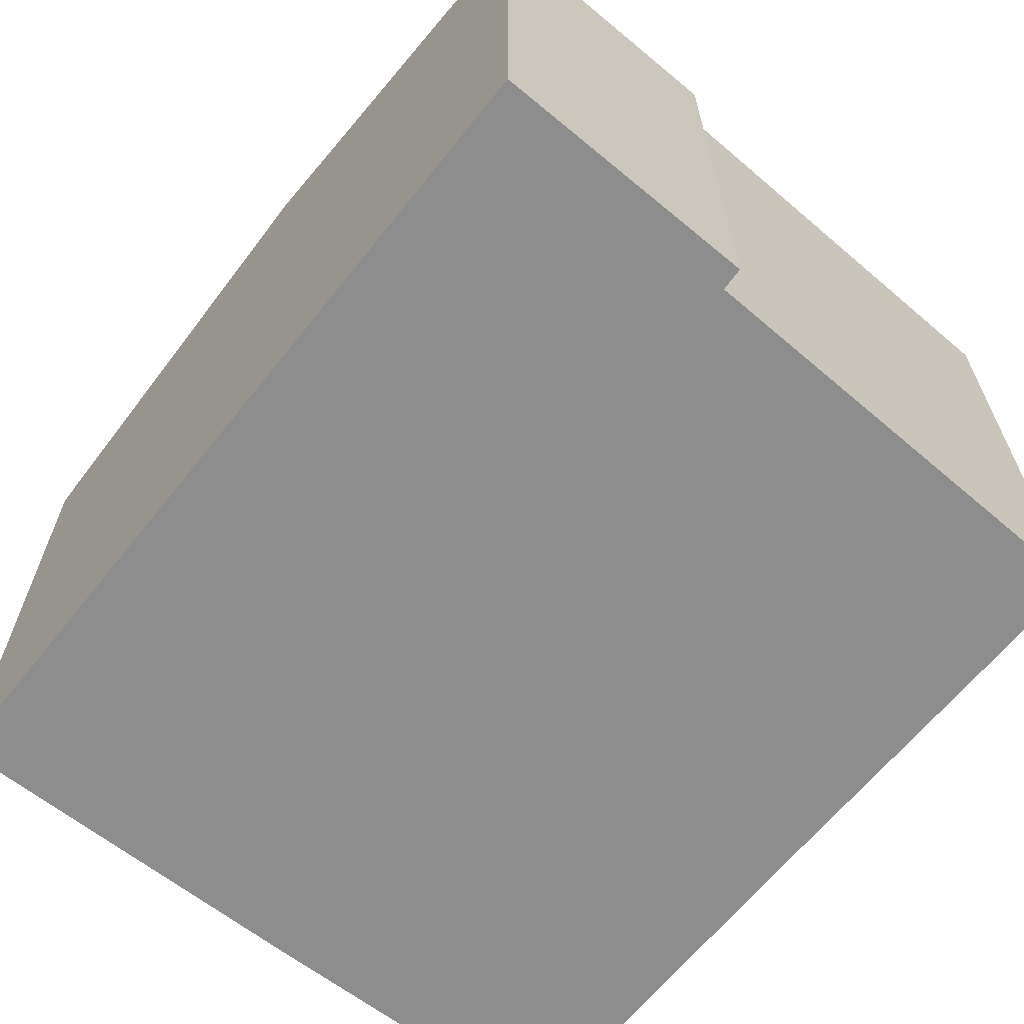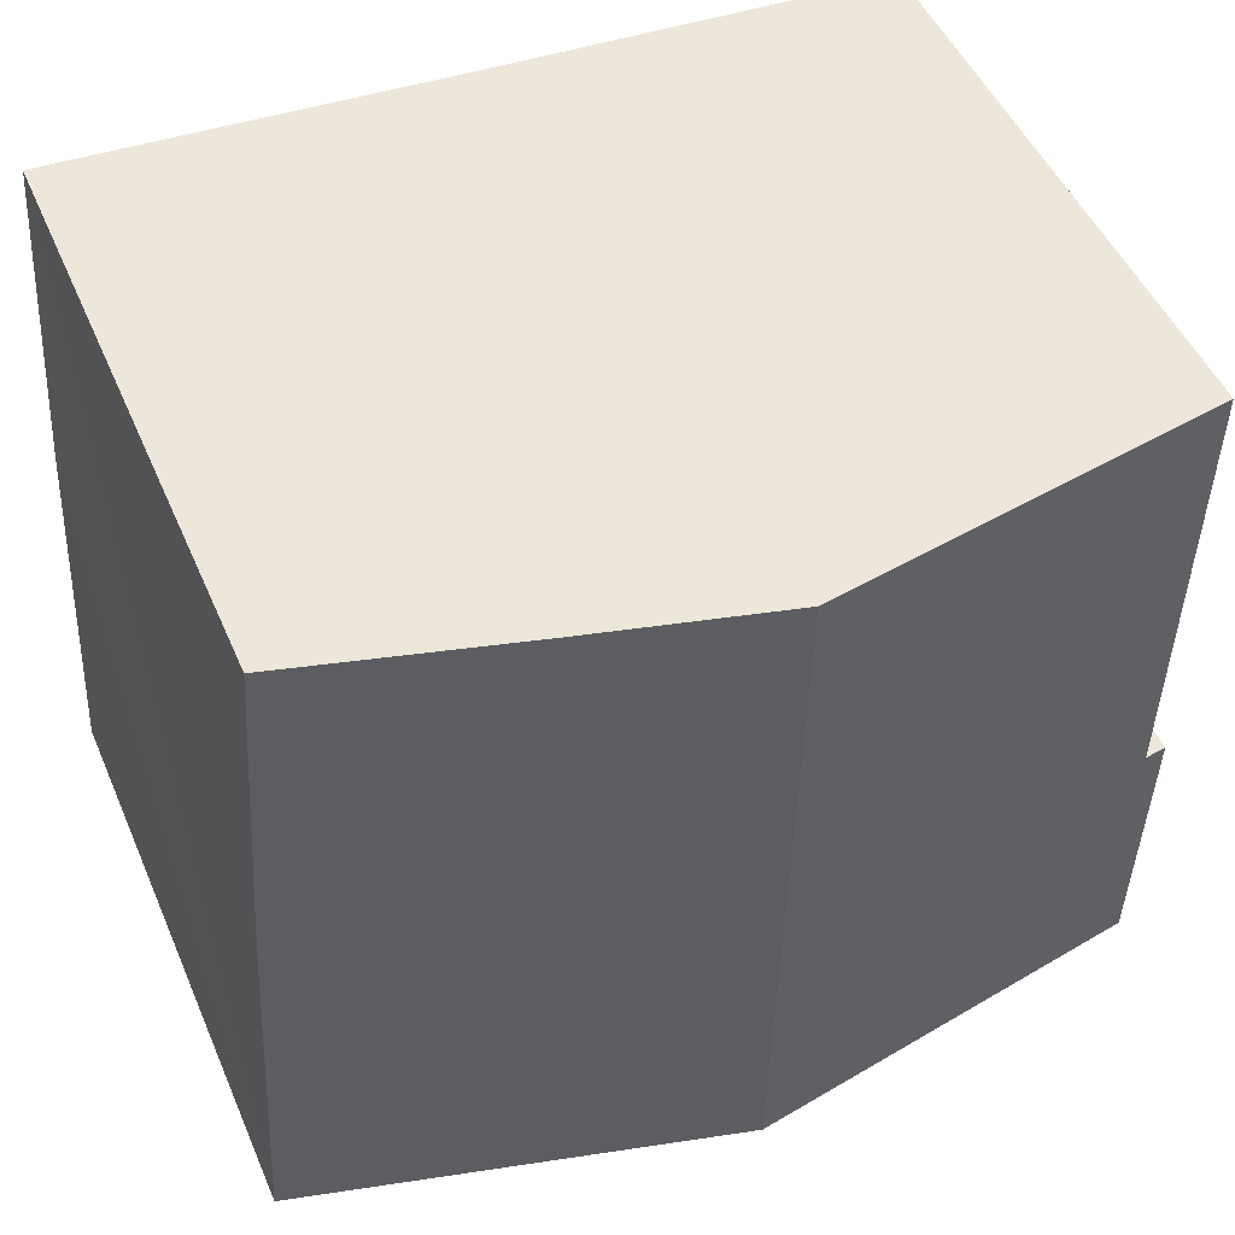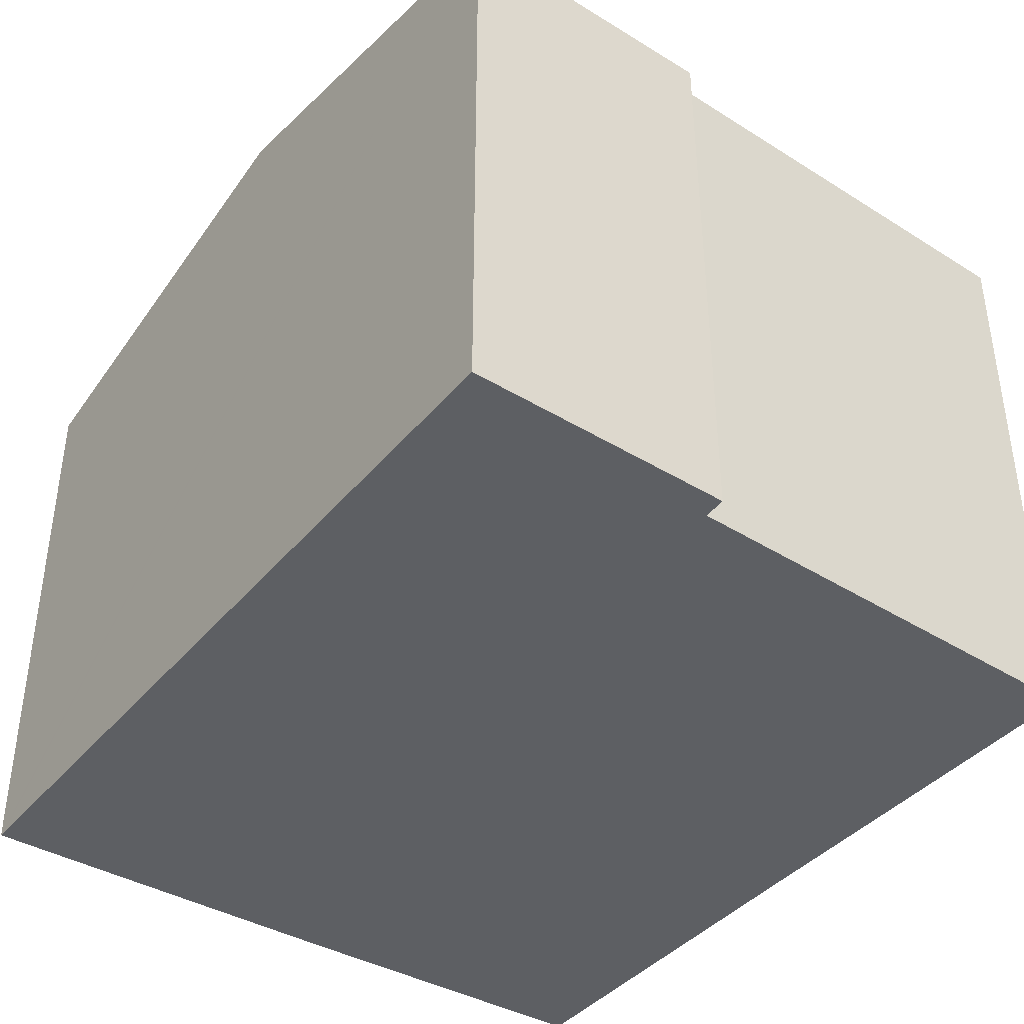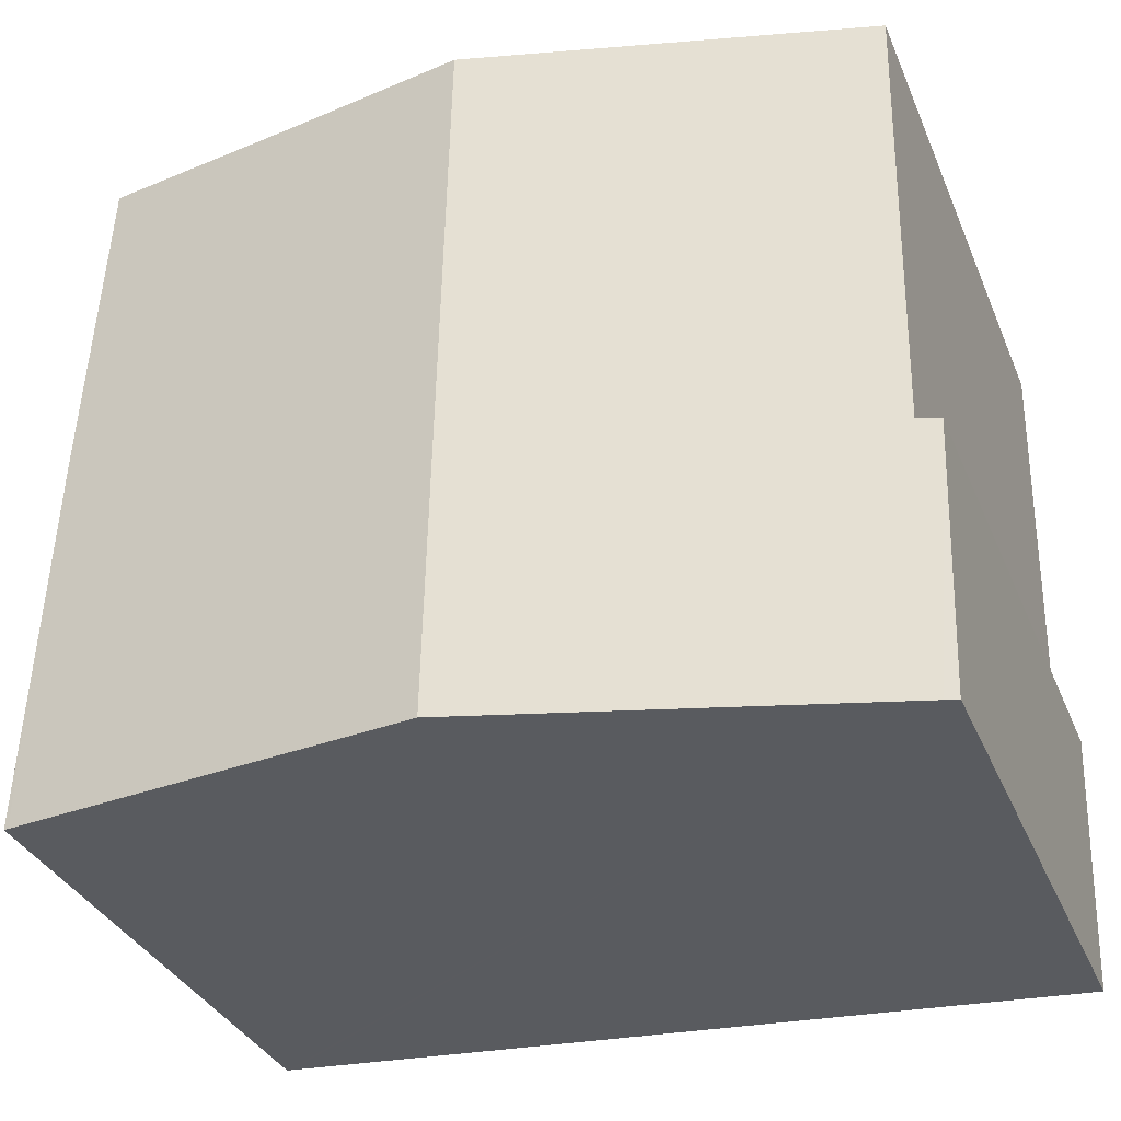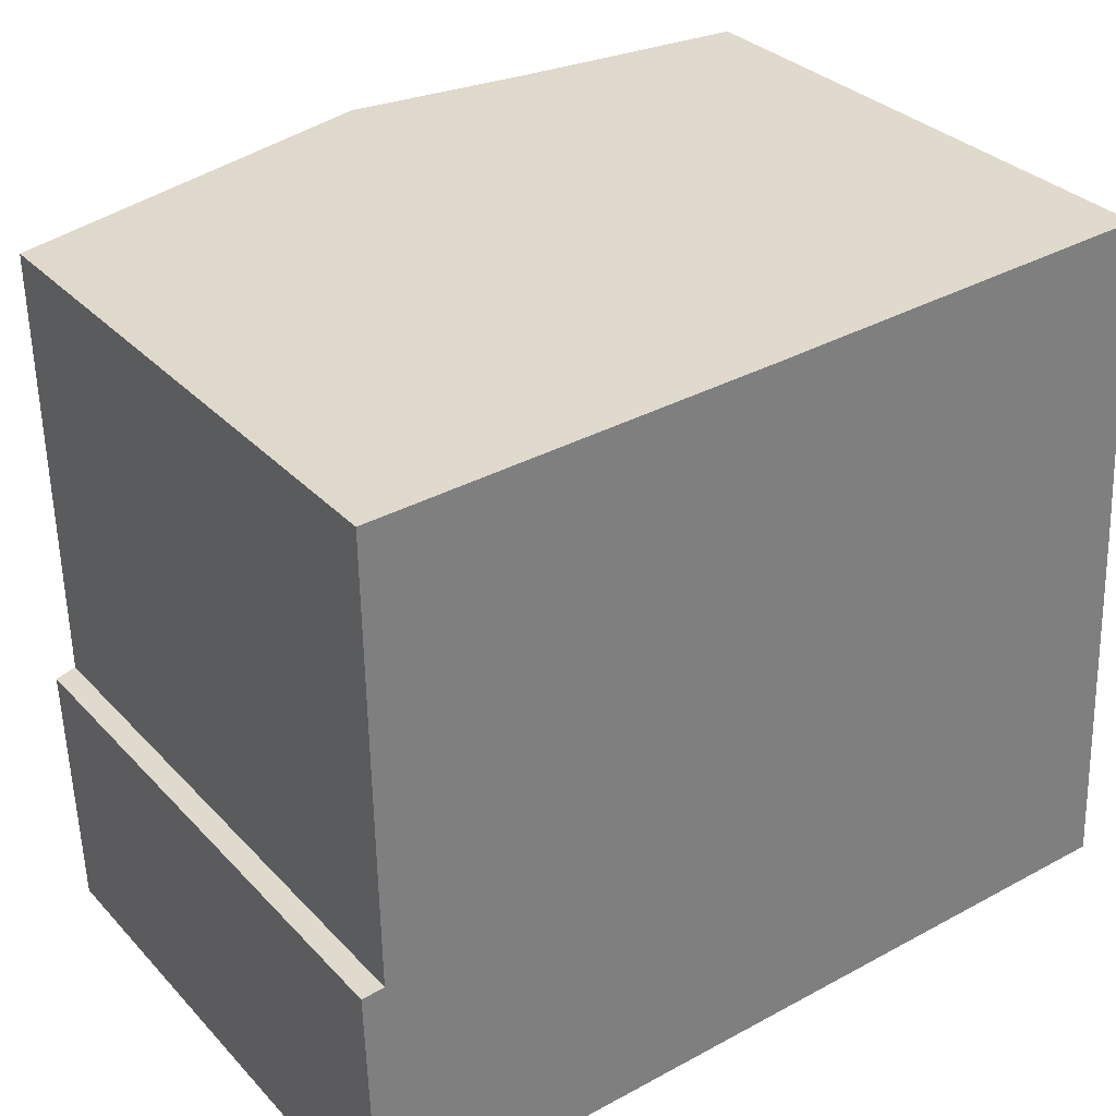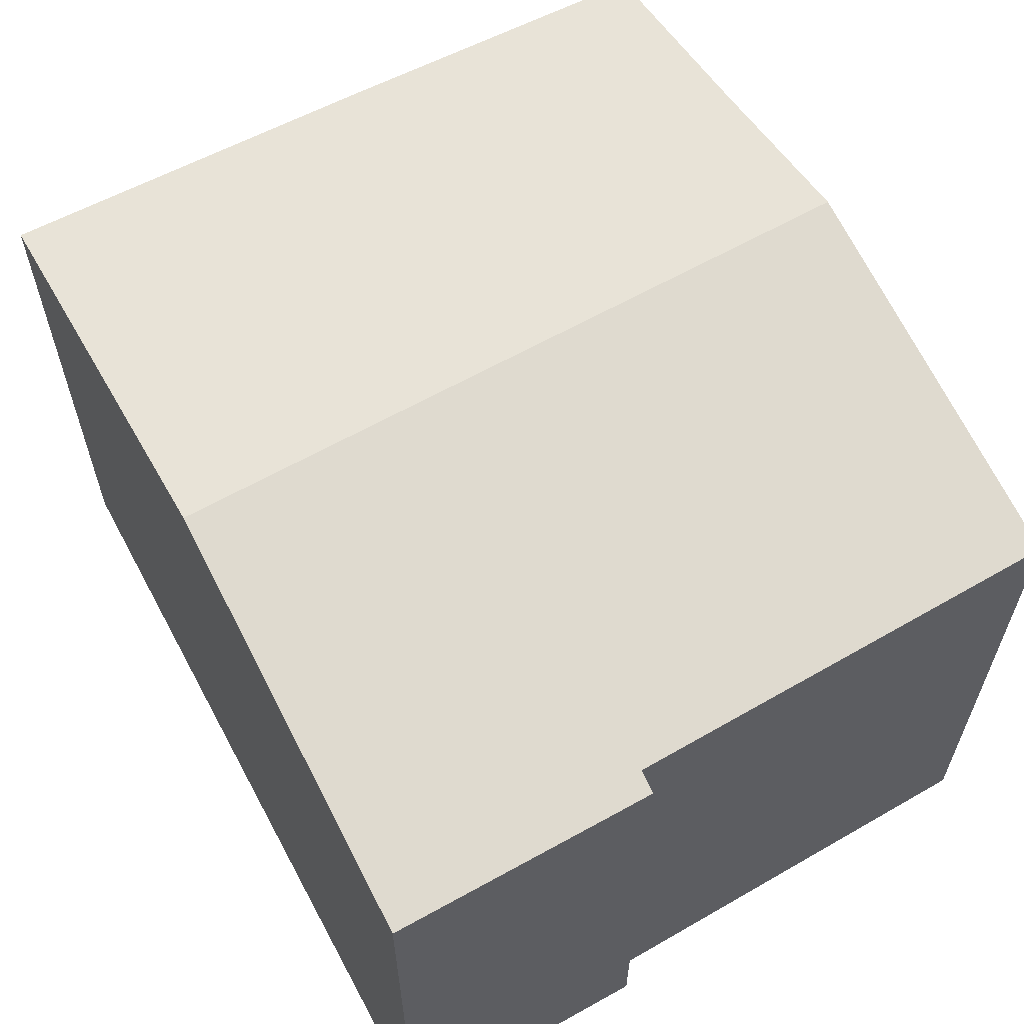
<metadata>
{"format":"obj","ext":"obj","renderer":"f3d","projection":"perspective","resolution":1024,"background":"white","views":[{"elev":-64.6,"azim":-131.6,"up":"+Y"},{"elev":49.2,"azim":157.1,"up":"+Z"},{"elev":-40.3,"azim":-128.7,"up":"+Y"},{"elev":-33.6,"azim":-159.4,"up":"+Z"},{"elev":31.6,"azim":-34.9,"up":"+Z"},{"elev":61.3,"azim":-121.3,"up":"+Y"}]}
</metadata>
<code>
v  14.66 9.856 -3.82
v  14.61 9.856 -1.257
v  14.75 9.838 -3.815
v  7.329 11.37 -4.214
v  14.39 9.884 2.812
v  7.076 11.37 8.051
v  10.25 10.71 8.197
v  14.01 9.937 8.418
v  0 9.876 6.047e-16
v  0.359 9.931 -4.589
v  0.137 9.885 -4.601
v  0.392 9.957 0.037
v  0.275 9.966 7.738
v  0.137 2.817e-16 -4.601
v  0 0 0
v  0.275 -4.738e-16 7.738
v  0.392 -2.266e-18 0.037
v  7.076 -4.93e-16 8.051
v  14.01 -5.155e-16 8.418
v  10.25 -5.019e-16 8.197
v  14.39 -1.722e-16 2.812
v  14.61 7.697e-17 -1.257
v  14.75 2.336e-16 -3.815
v  14.66 2.339e-16 -3.82
v  7.329 2.58e-16 -4.214
v  0.359 2.81e-16 -4.589
g defaultobject
f 1 2 3
f 2 1 4
f 2 4 5
f 5 4 6
f 5 6 7
f 5 7 8
f 9 10 11
f 10 9 4
f 4 9 12
f 4 12 6
f 6 12 13
f 14 9 11
f 9 14 15
f 12 16 13
f 16 12 17
f 9 17 12
f 17 9 15
f 16 6 13
f 6 16 7
f 7 16 8
f 8 16 18
f 8 18 19
f 19 18 20
f 19 5 8
f 5 19 2
f 2 19 3
f 3 19 21
f 3 21 22
f 3 22 23
f 23 1 3
f 1 23 4
f 4 23 10
f 10 23 24
f 10 24 25
f 10 25 11
f 11 25 14
f 14 25 26
f 20 17 19
f 17 20 18
f 17 18 16
f 22 24 23
f 24 22 25
f 25 22 21
f 25 21 26
f 26 21 19
f 26 19 14
f 14 19 17
f 14 17 15

</code>
